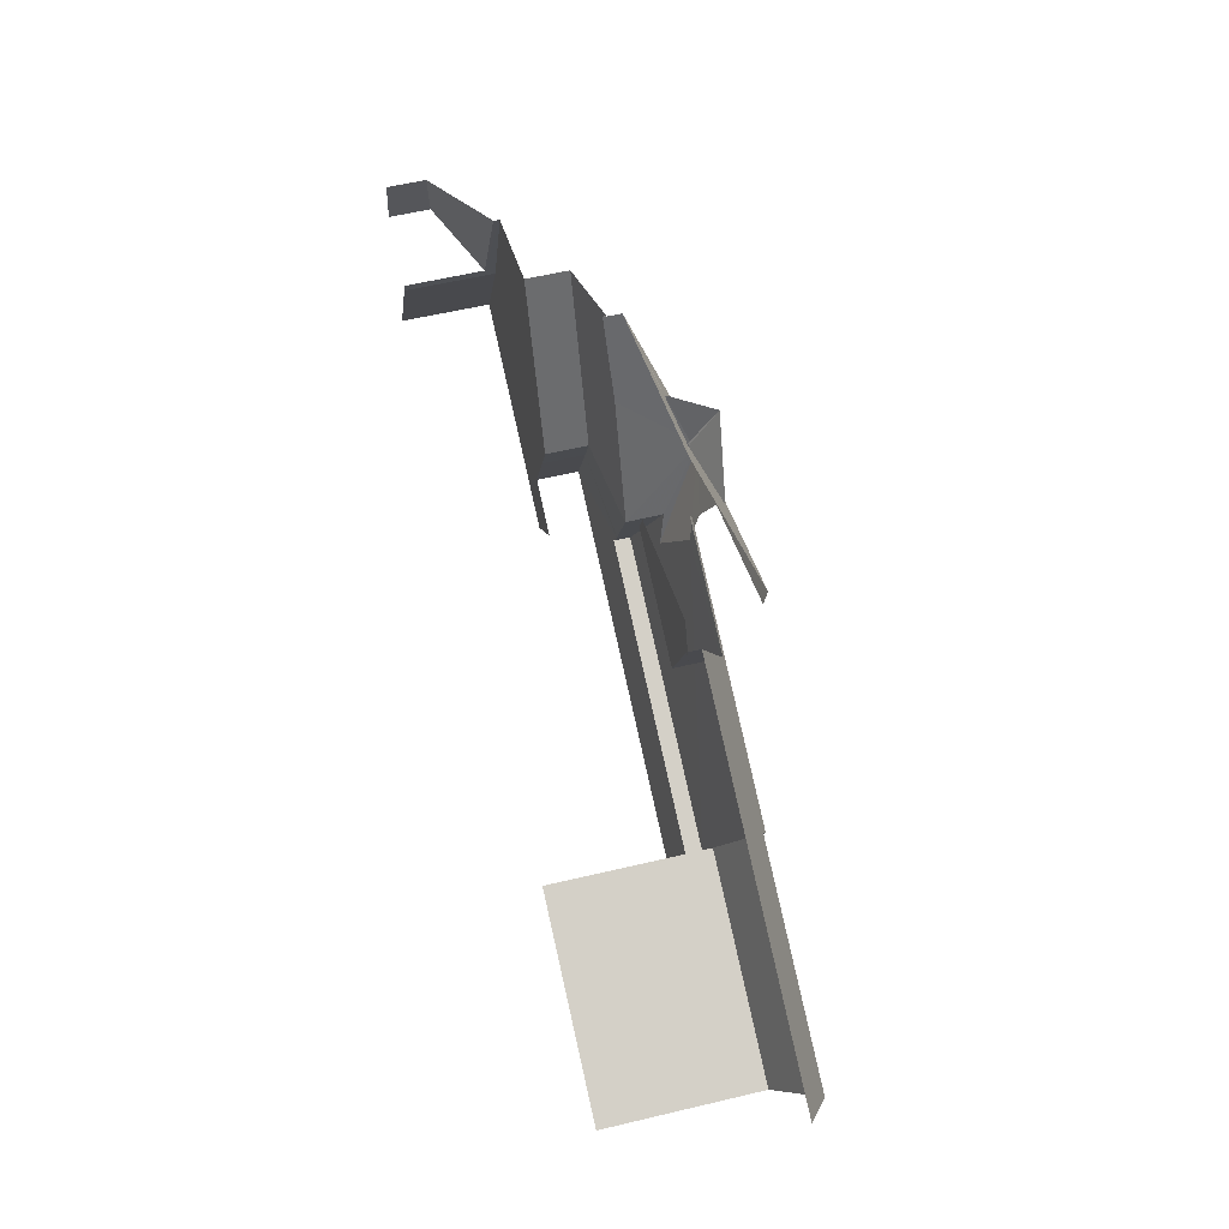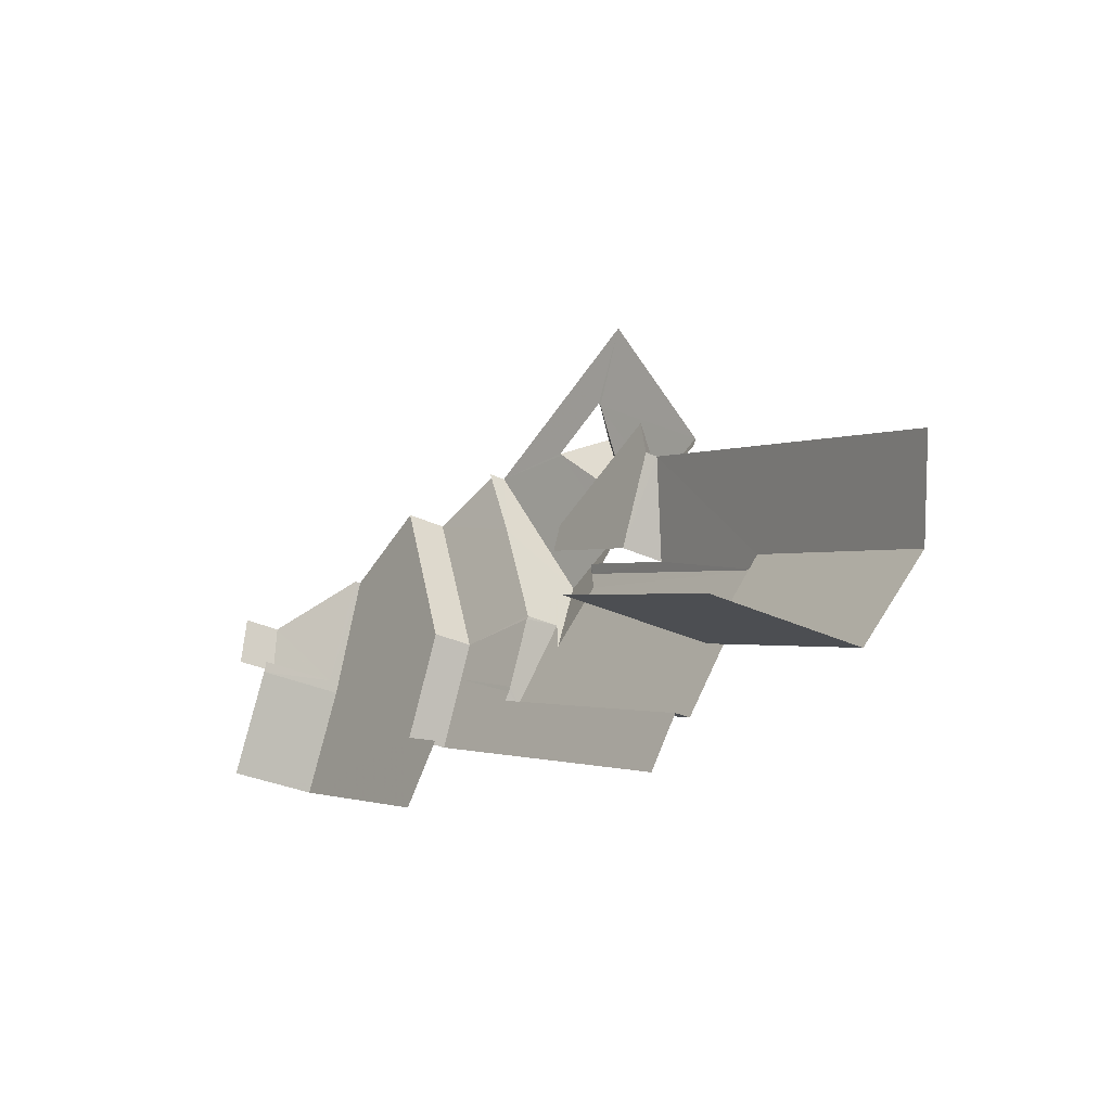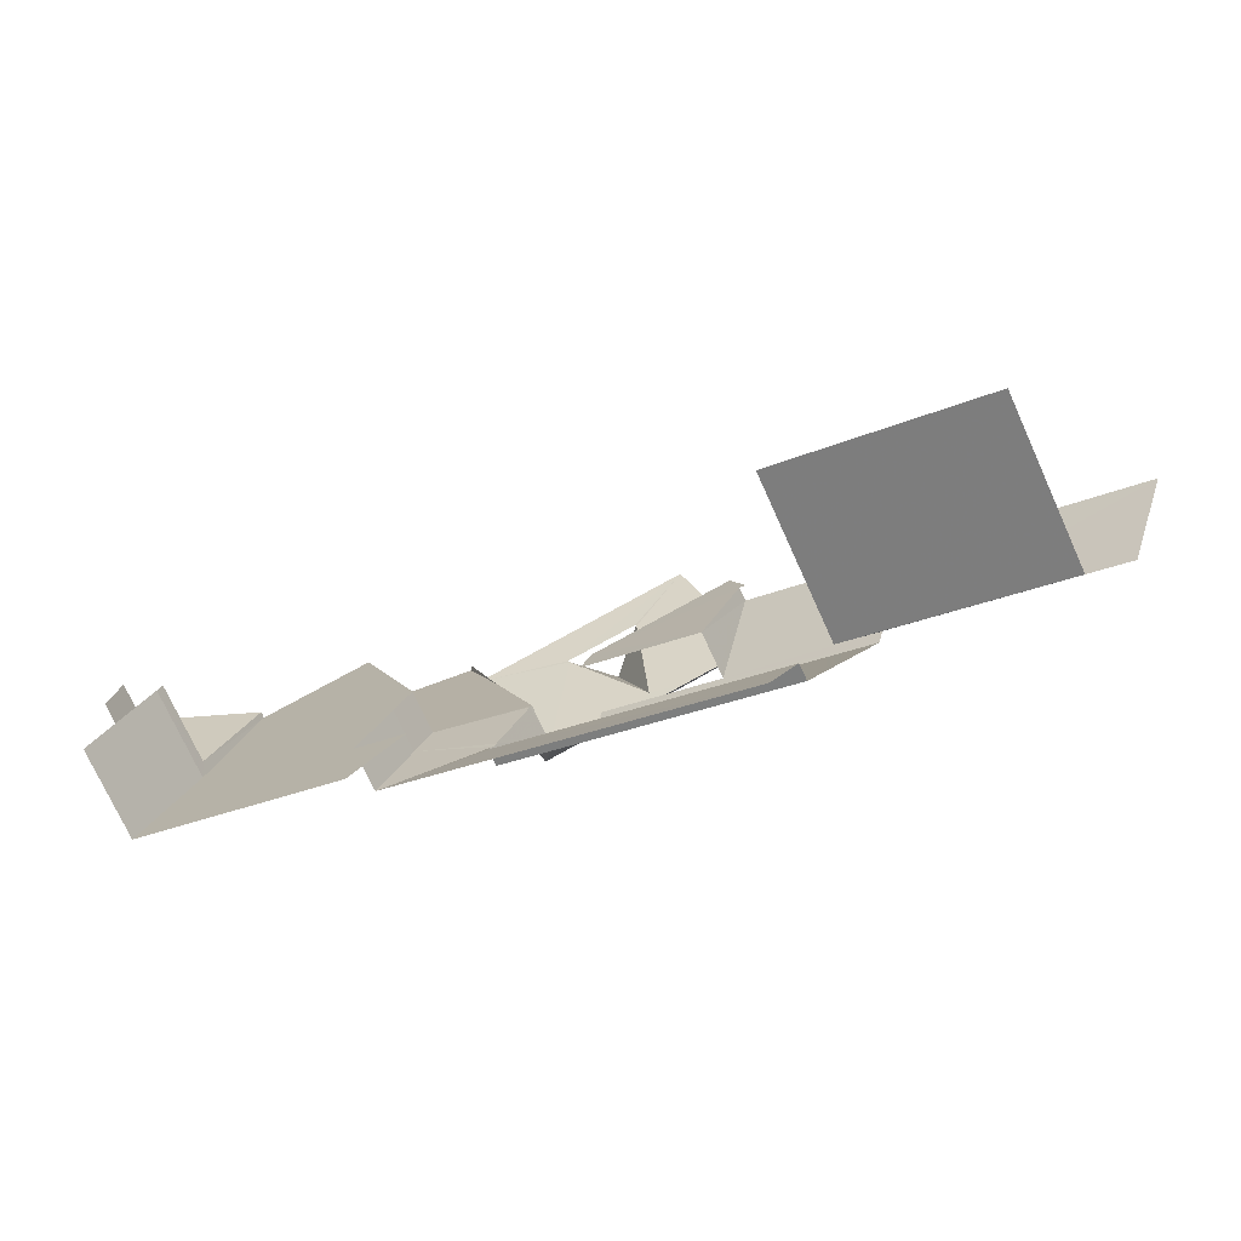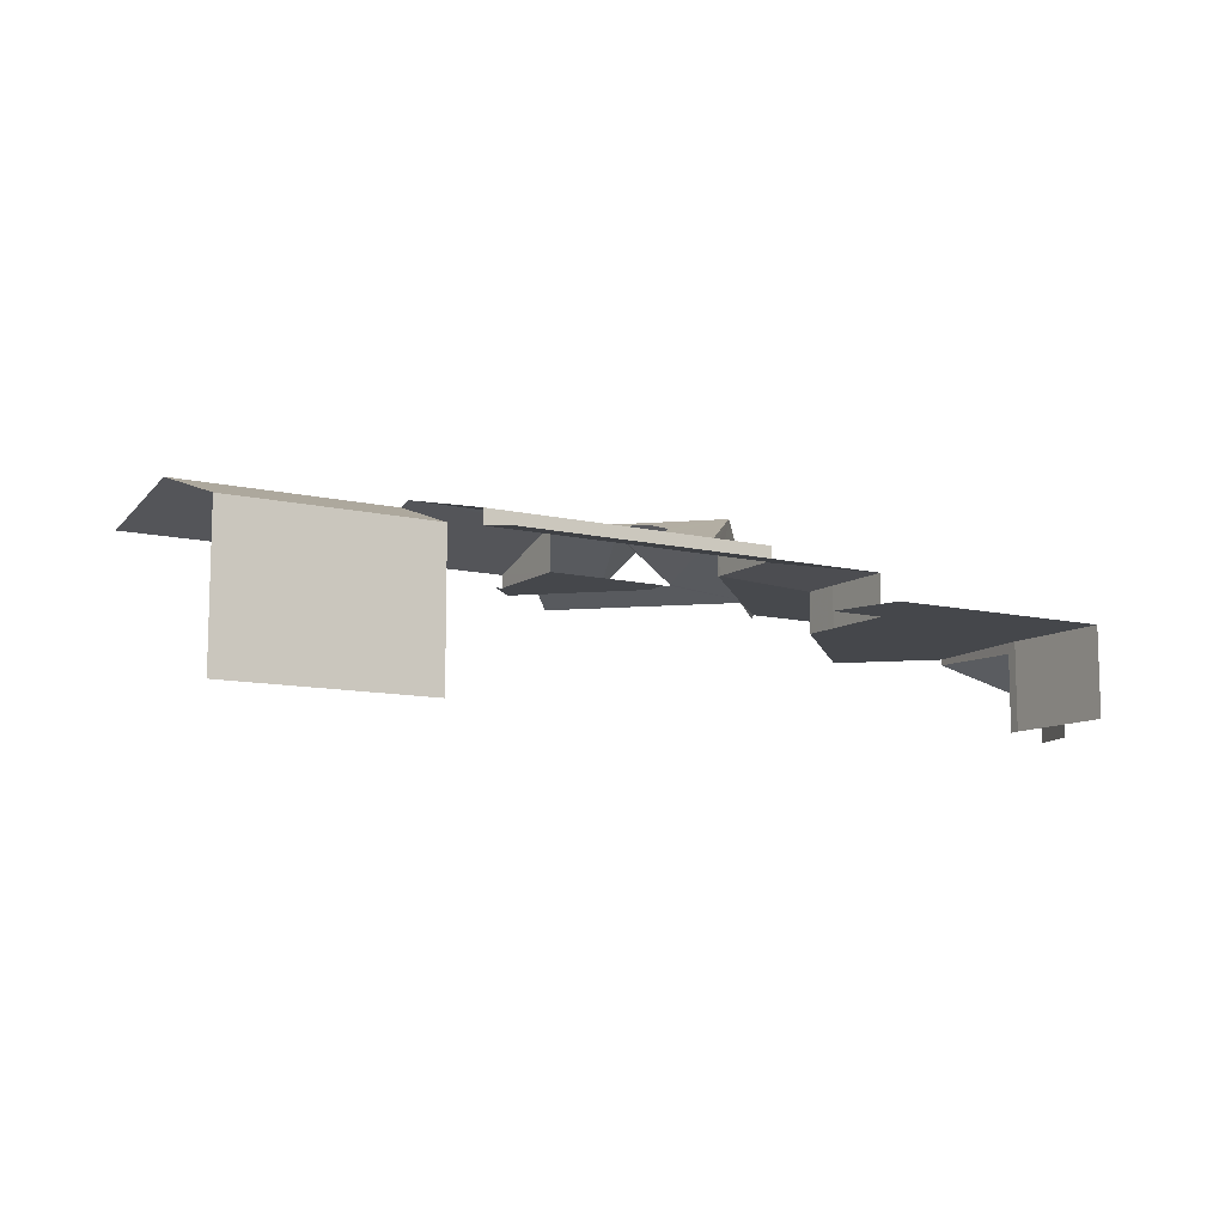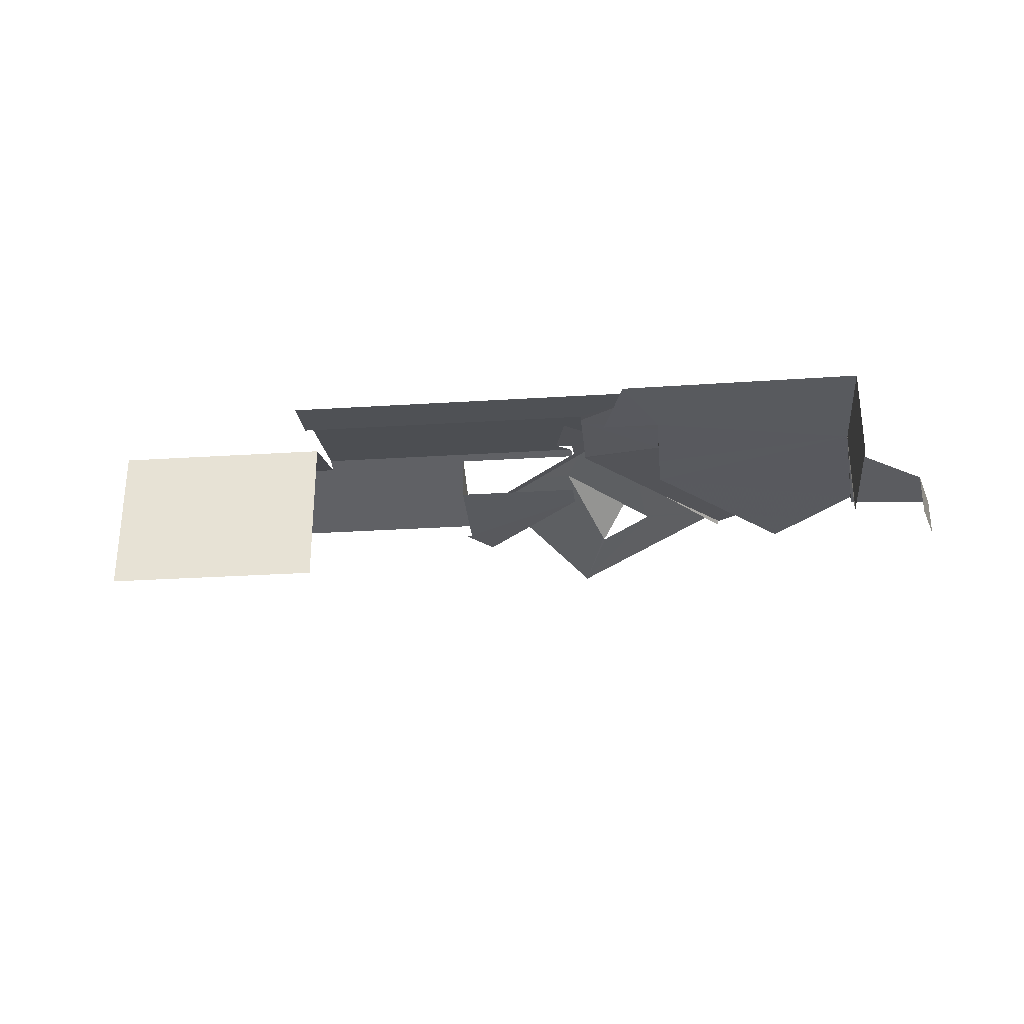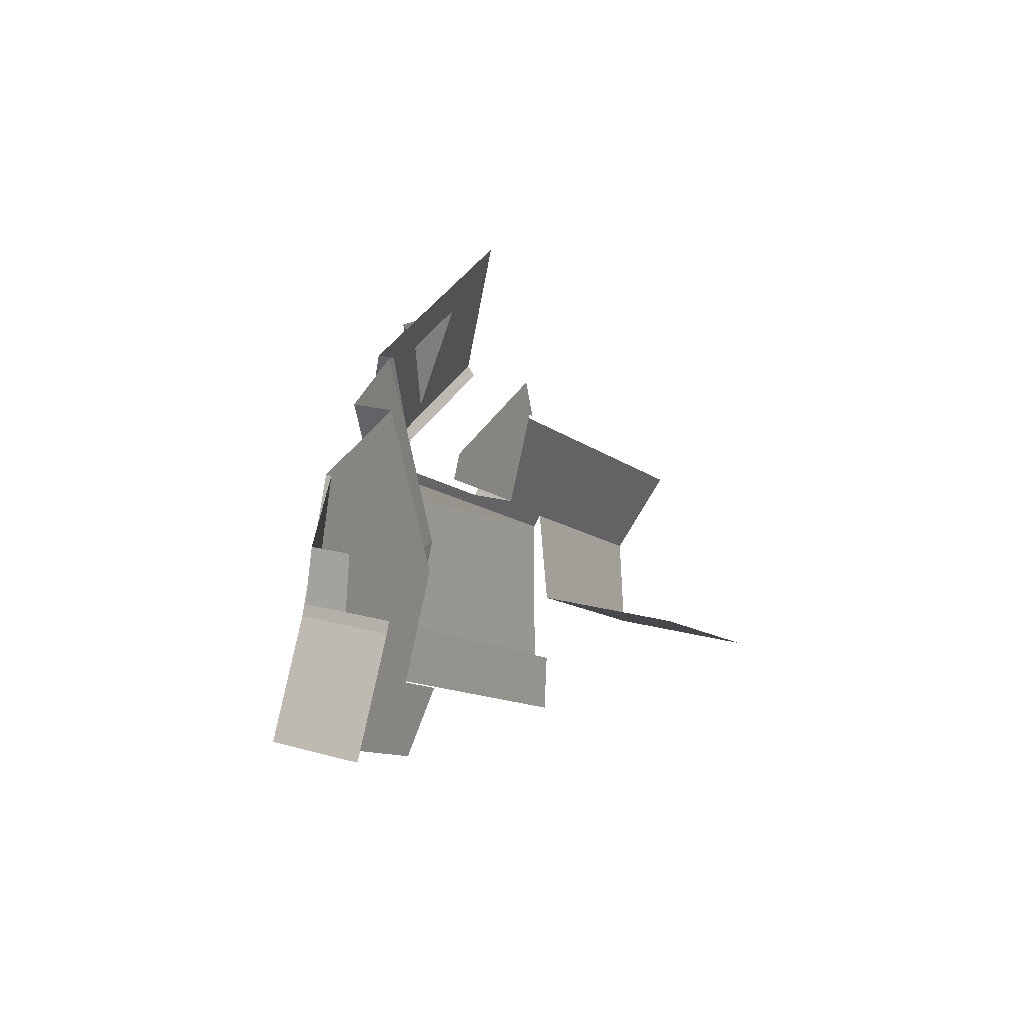
<metadata>
{"format":"obj","ext":"obj","renderer":"f3d","projection":"perspective","resolution":1024,"background":"white","views":[{"elev":56.9,"azim":-104.0,"up":"+Y"},{"elev":-30.4,"azim":-124.5,"up":"+Y"},{"elev":-74.3,"azim":-155.6,"up":"+Y"},{"elev":-10.3,"azim":-6.8,"up":"+Z"},{"elev":-30.4,"azim":29.8,"up":"+Z"},{"elev":16.9,"azim":120.1,"up":"+Y"}]}
</metadata>
<code>
v -2.242e+05 -1.28e+05 14.84
v -2.242e+05 -1.28e+05 14.84
v -2.242e+05 -1.28e+05 14.84
v -2.242e+05 -1.28e+05 14.84
v -2.242e+05 -1.28e+05 14.84
v -2.242e+05 -1.28e+05 14.84
v -2.242e+05 -1.28e+05 14.84
v -2.242e+05 -1.28e+05 14.84
v -2.242e+05 -1.28e+05 14.84
v -2.242e+05 -1.28e+05 14.84
v -2.242e+05 -1.28e+05 14.84
v -2.242e+05 -1.28e+05 14.84
v -2.242e+05 -1.28e+05 14.84
v -2.242e+05 -1.28e+05 24.09
v -2.242e+05 -1.28e+05 24.09
v -2.242e+05 -1.28e+05 23.91
v -2.242e+05 -1.28e+05 22.37
v -2.242e+05 -1.28e+05 23.14
v -2.242e+05 -1.28e+05 22.37
v -2.242e+05 -1.28e+05 23.41
v -2.242e+05 -1.28e+05 18.59
v -2.242e+05 -1.28e+05 16.79
v -2.242e+05 -1.28e+05 16.66
v -2.242e+05 -1.28e+05 18.83
v -2.242e+05 -1.28e+05 21.73
v -2.242e+05 -1.28e+05 21.73
v -2.242e+05 -1.28e+05 21.73
v -2.242e+05 -1.28e+05 21.73
v -2.242e+05 -1.28e+05 21.73
v -2.242e+05 -1.28e+05 21.73
v -2.242e+05 -1.28e+05 21.1
v -2.242e+05 -1.28e+05 21.1
v -2.242e+05 -1.28e+05 21.69
v -2.242e+05 -1.28e+05 21.69
v -2.242e+05 -1.28e+05 21.69
v -2.242e+05 -1.28e+05 21.1
v -2.242e+05 -1.28e+05 23.1
v -2.242e+05 -1.28e+05 24.85
v -2.242e+05 -1.28e+05 23.1
v -2.242e+05 -1.28e+05 24.85
v -2.242e+05 -1.28e+05 23.1
v -2.242e+05 -1.28e+05 23.1
v -2.242e+05 -1.28e+05 23.88
v -2.242e+05 -1.28e+05 23.88
v -2.242e+05 -1.28e+05 22.37
v -2.242e+05 -1.28e+05 22.37
v -2.242e+05 -1.28e+05 22.37
v -2.242e+05 -1.28e+05 25.14
v -2.242e+05 -1.28e+05 23.05
v -2.242e+05 -1.28e+05 22.37
v -2.242e+05 -1.28e+05 25.14
v -2.242e+05 -1.28e+05 25.14
v -2.242e+05 -1.28e+05 25.14
v -2.242e+05 -1.28e+05 23.05
v -2.242e+05 -1.28e+05 19.11
v -2.242e+05 -1.28e+05 19.11
v -2.242e+05 -1.28e+05 19.11
v -2.242e+05 -1.28e+05 19.11
v -2.242e+05 -1.28e+05 19.11
v -2.242e+05 -1.28e+05 19.11
v -2.242e+05 -1.28e+05 19.11
v -2.242e+05 -1.28e+05 19.11
v -2.242e+05 -1.28e+05 19.11
v -2.242e+05 -1.28e+05 24.91
v -2.242e+05 -1.28e+05 24.91
v -2.242e+05 -1.28e+05 24.4
v -2.242e+05 -1.28e+05 21.61
v -2.242e+05 -1.28e+05 21.1
v -2.242e+05 -1.28e+05 21.61
v -2.242e+05 -1.28e+05 21.54
v -2.242e+05 -1.28e+05 21.72
v -2.242e+05 -1.28e+05 21.71
v -2.242e+05 -1.28e+05 21.1
v -2.242e+05 -1.28e+05 21.71
v -2.242e+05 -1.28e+05 22.37
v -2.242e+05 -1.28e+05 22.37
v -2.242e+05 -1.28e+05 23.94
v -2.242e+05 -1.28e+05 23.94
v -2.242e+05 -1.28e+05 24.06
f 1 2 3
f 4 5 6
f 6 3 7
f 4 6 8
f 9 7 10
f 7 3 2
f 11 12 9
f 8 7 12
f 11 9 13
f 8 6 7
f 12 7 9
f 58 2 1
f 58 55 2
f 29 65 64
f 29 26 65
f 12 29 8
f 8 29 47
f 12 30 29
f 47 29 48
f 48 29 64
f 69 9 10
f 10 68 69
f 69 46 9
f 15 43 46
f 17 15 46
f 69 17 46
f 54 39 49
f 39 38 42
f 49 39 42
f 54 37 39
f 7 2 55
f 57 7 55
f 6 5 22
f 21 6 22
f 66 14 16
f 66 79 14
f 10 57 68
f 68 57 31
f 10 7 57
f 31 57 56
f 65 26 78
f 26 25 78
f 66 65 78
f 79 66 78
f 12 11 30
f 11 75 30
f 30 76 28
f 30 75 76
f 47 50 70
f 8 47 70
f 8 59 4
f 59 72 73
f 23 4 24
f 70 72 59
f 24 59 61
f 8 70 59
f 4 59 24
f 75 11 44
f 11 13 44
f 13 45 44
f 25 77 78
f 25 27 77
f 14 15 16
f 15 17 16
f 18 19 20
f 17 19 18
f 16 17 18
f 21 22 23
f 24 21 23
f 25 26 27
f 28 29 30
f 27 26 28
f 26 29 28
f 31 32 33
f 34 35 36
f 36 35 32
f 32 35 33
f 37 38 39
f 37 40 38
f 41 42 38
f 40 41 38
f 43 44 45
f 46 43 45
f 47 48 37
f 49 50 47
f 41 51 50
f 51 41 52
f 52 40 53
f 37 48 53
f 54 47 37
f 54 49 47
f 50 49 41
f 41 40 52
f 53 40 37
f 55 56 57
f 58 56 55
f 59 60 61
f 62 63 60
f 56 63 62
f 60 63 61
f 58 63 56
f 51 16 18
f 53 48 64
f 64 65 53
f 66 16 51
f 65 66 51
f 53 65 52
f 65 51 52
f 67 68 31
f 31 33 67
f 69 68 67
f 70 71 72
f 72 71 73
f 73 71 36
f 36 74 34
f 36 71 74
f 75 43 76
f 75 44 43
f 76 43 77
f 78 77 14
f 79 78 14
f 14 77 15
f 77 43 15
f 35 34 20
f 67 33 19
f 34 74 20
f 33 35 19
f 19 35 20
f 69 67 19
f 17 69 19
f 9 45 13
f 9 46 45
f 36 32 60
f 32 31 62
f 31 56 62
f 60 32 62
f 41 49 42
f 3 21 63
f 63 21 61
f 3 6 21
f 61 21 24
f 51 18 20
f 74 51 20
f 70 50 71
f 51 74 71
f 71 50 51
f 59 73 36
f 60 59 36
f 58 1 3
f 63 58 3
f 23 5 4
f 23 22 5
f 27 76 77
f 27 28 76

</code>
